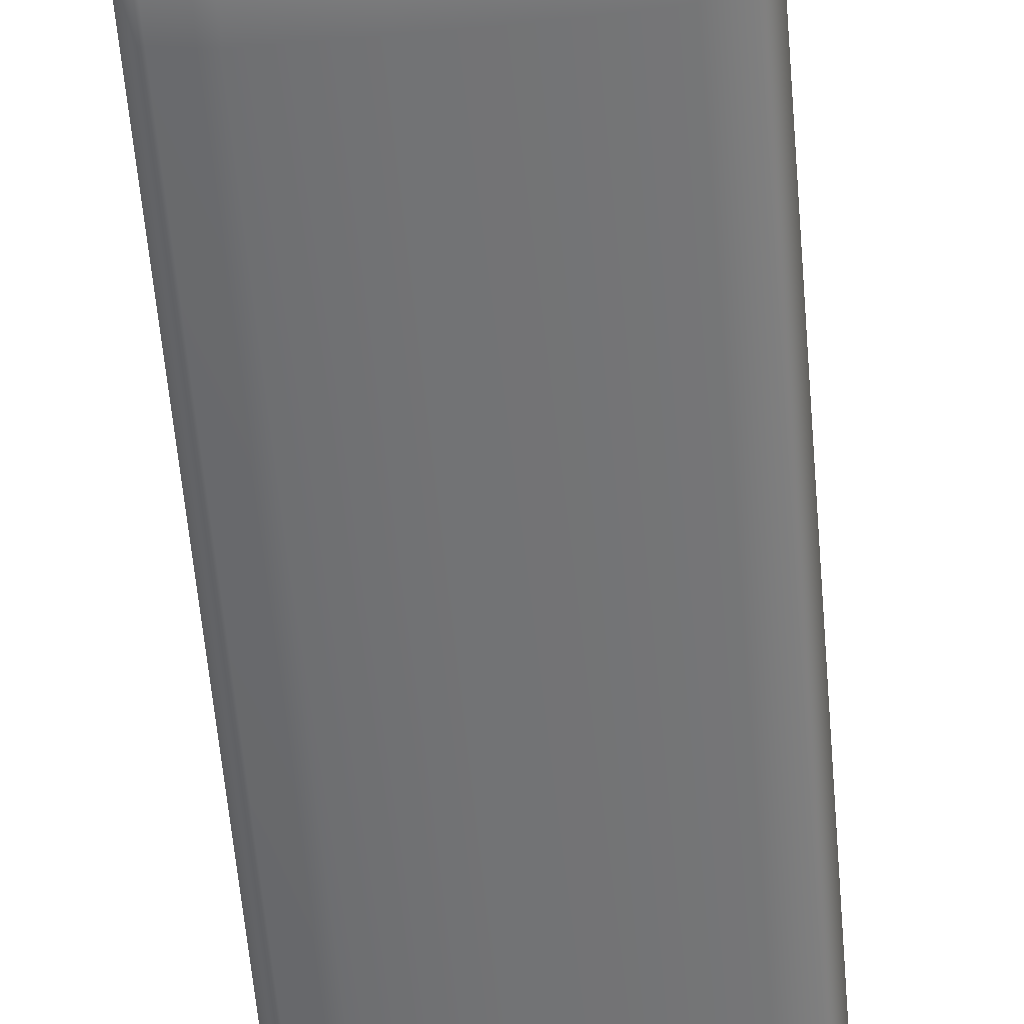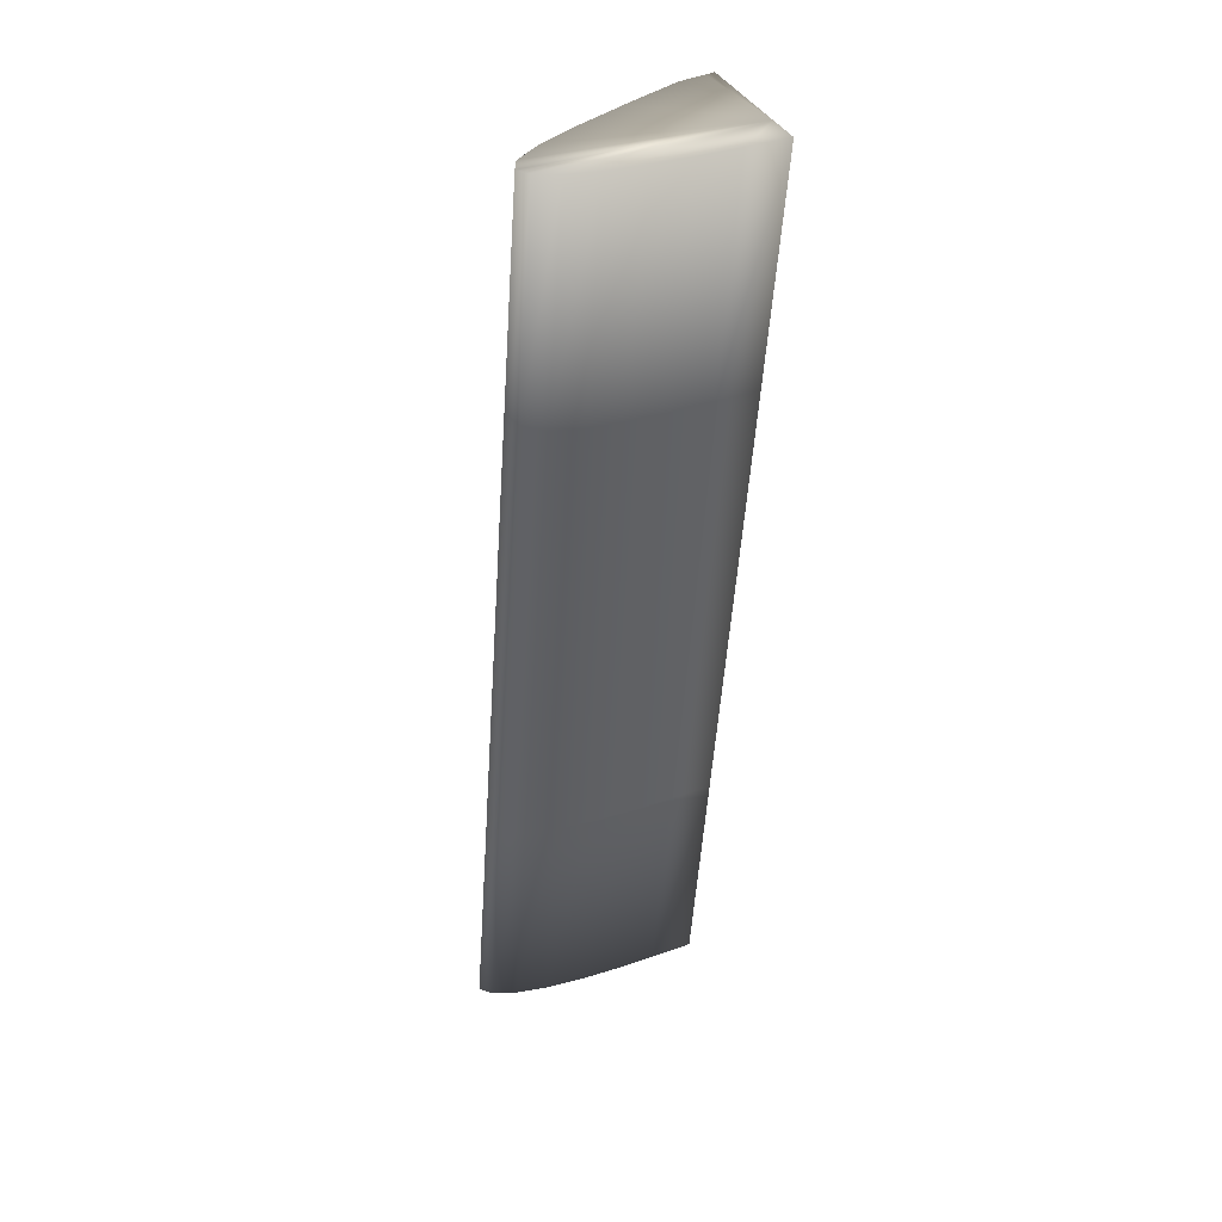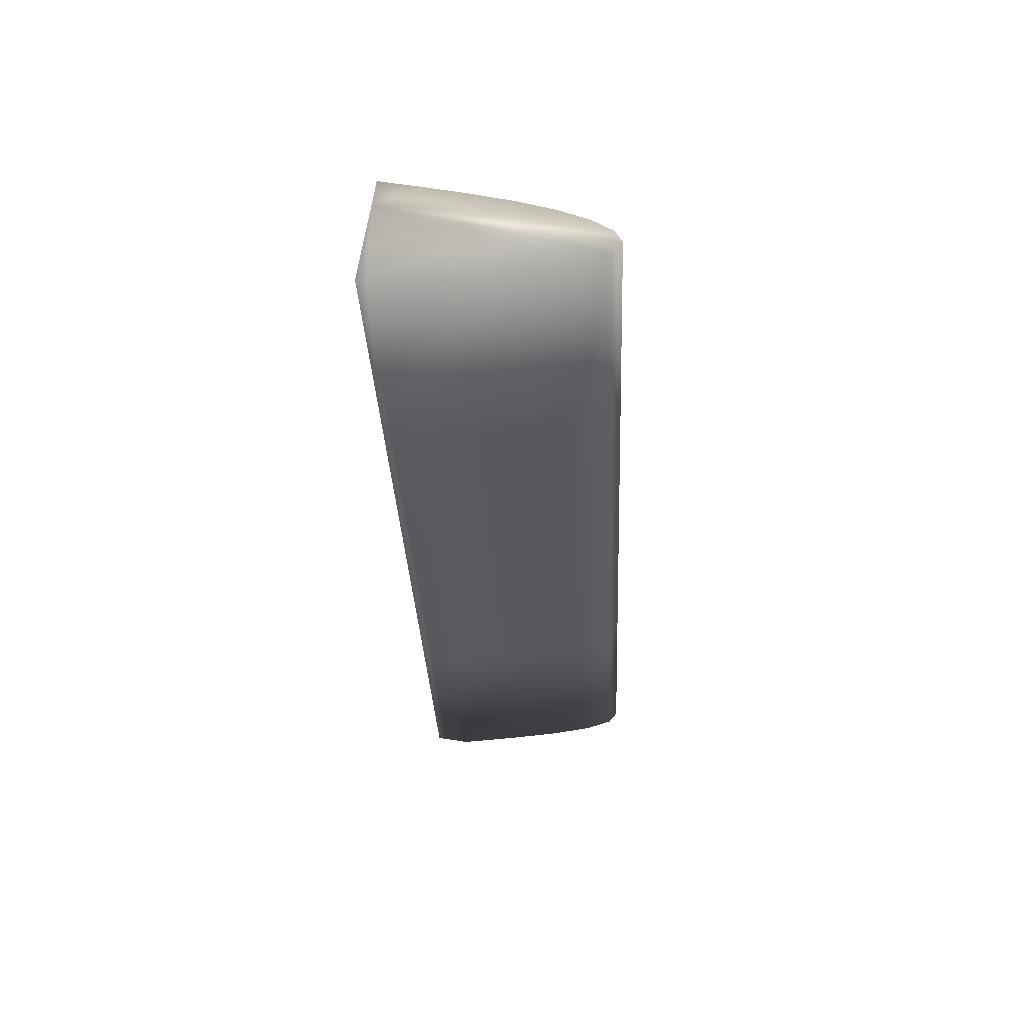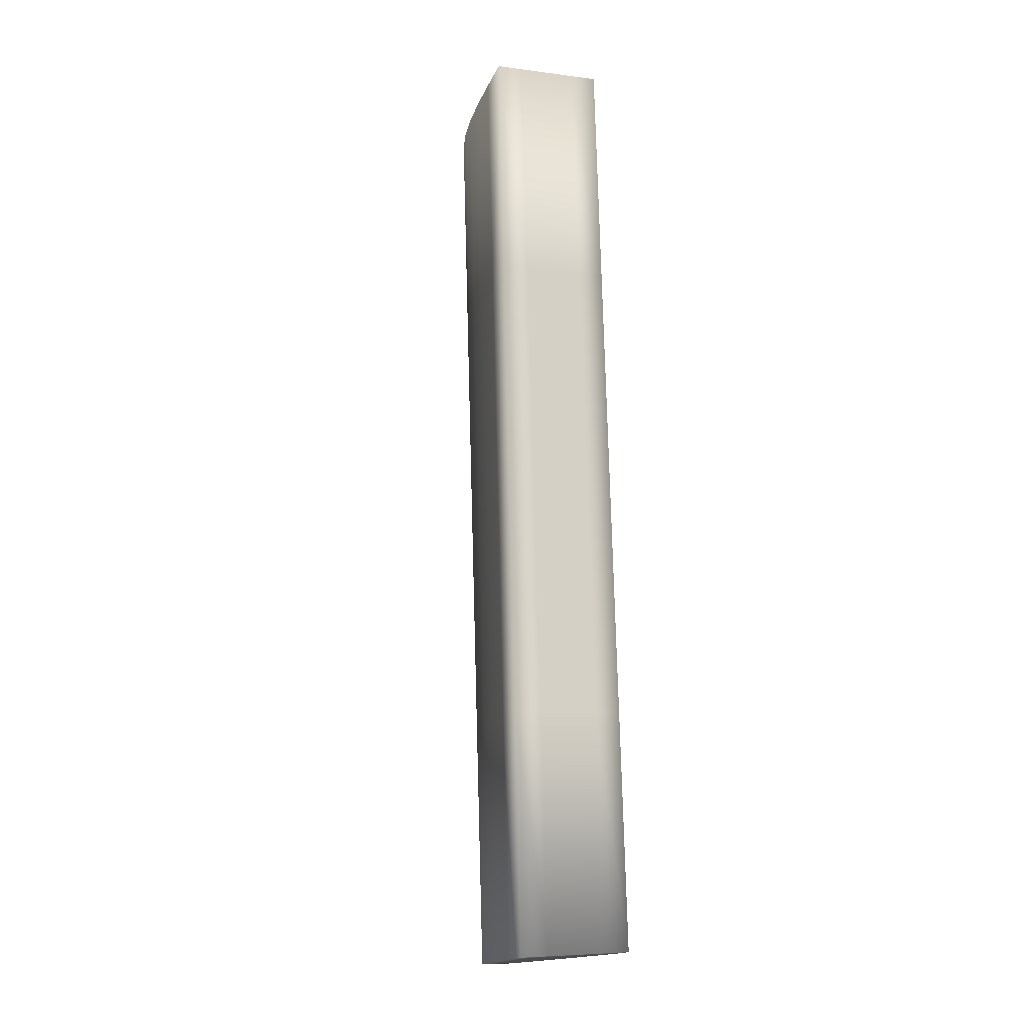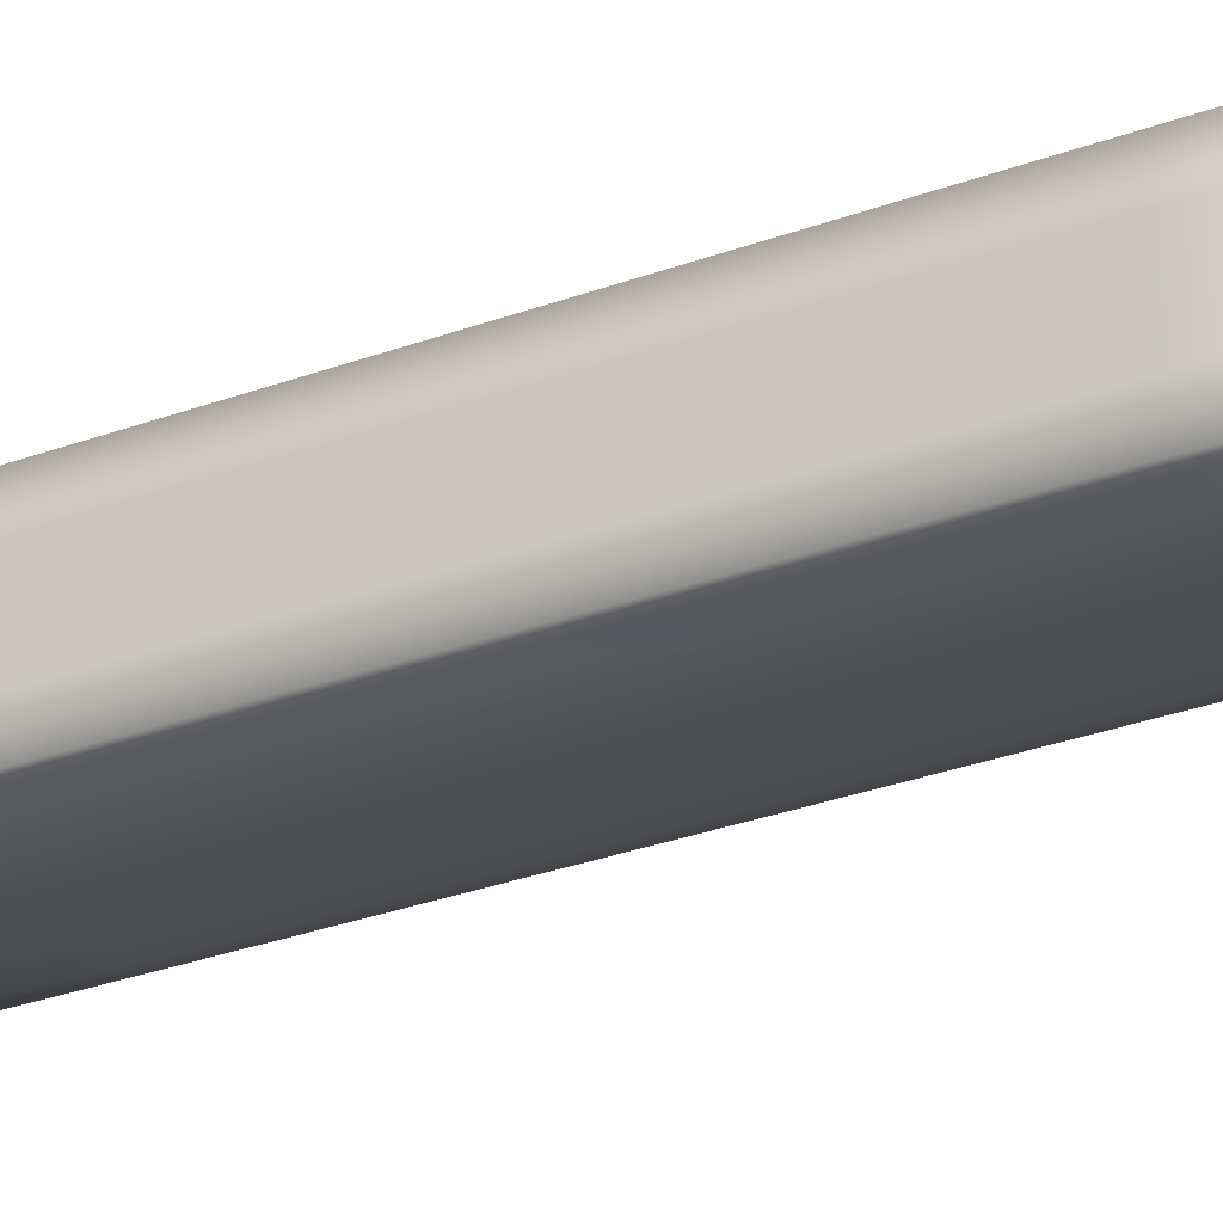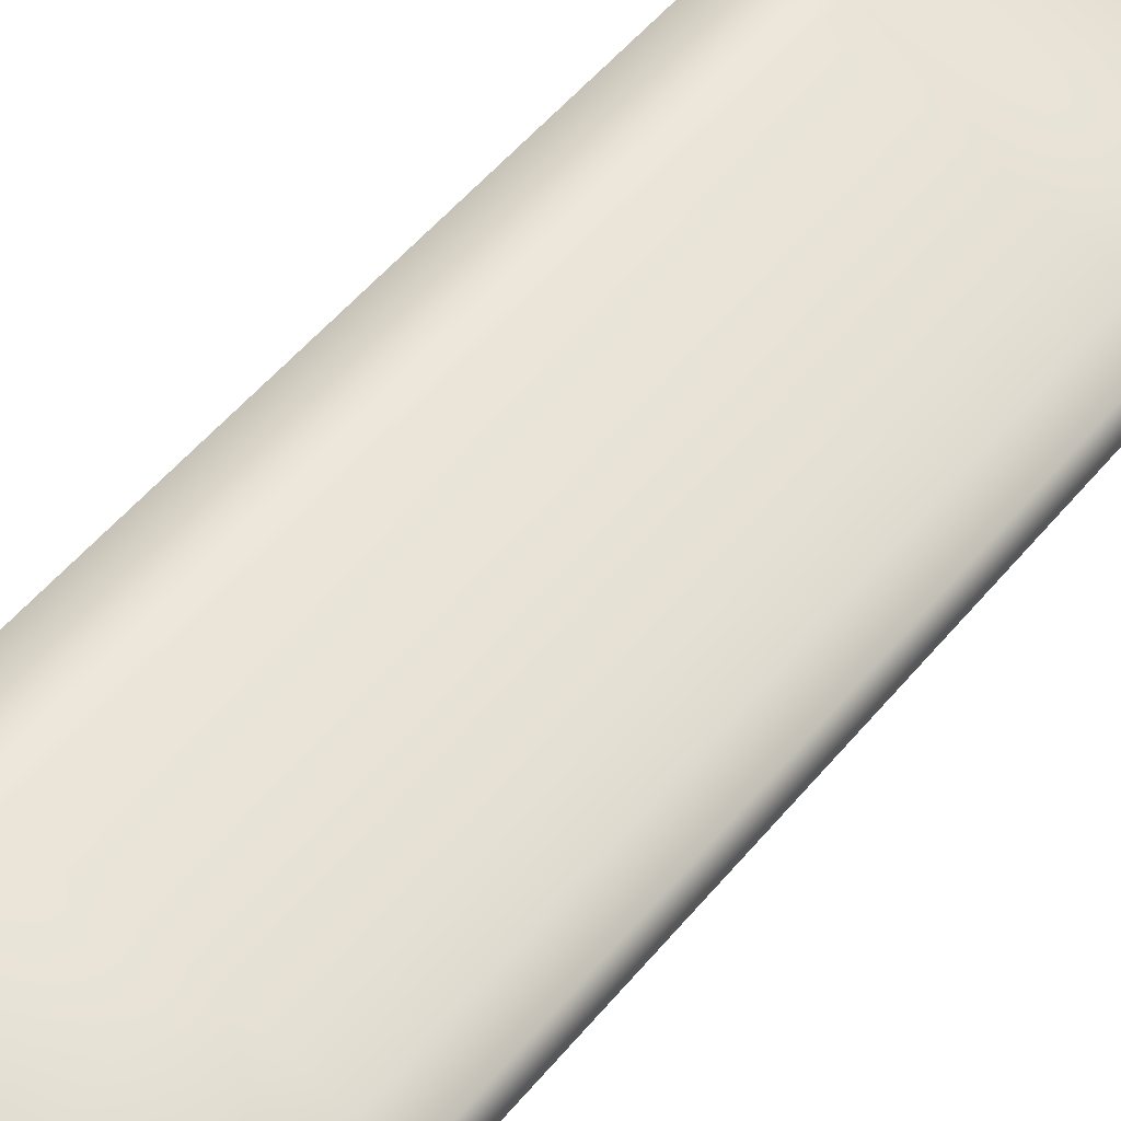
<metadata>
{"format":"obj","ext":"obj","renderer":"f3d","projection":"perspective","resolution":1024,"background":"white","views":[{"elev":-52.0,"azim":2.4,"up":"+Y"},{"elev":39.5,"azim":139.7,"up":"+Z"},{"elev":61.7,"azim":-2.4,"up":"+Z"},{"elev":-18.4,"azim":-120.0,"up":"+Z"},{"elev":-20.8,"azim":-61.5,"up":"+Y"},{"elev":49.0,"azim":33.0,"up":"+Y"}]}
</metadata>
<code>
o Left_Flap_Cube.018
v 0.4578 3.623 1.693
v 0.7327 3.764 1.688
v 0.8231 3.662 1.696
v 0.4262 3.855 1.675
v 0.3899 3.638 1.691
v 0.6612 3.863 3.537
v 0.7462 3.767 3.545
v 0.3546 3.949 3.524
v 0.3183 3.731 3.54
v 0.3886 3.722 3.542
v 0.4059 3.697 3.08
v 0.4232 3.673 2.617
v 0.4405 3.648 2.155
v 0.7892 3.736 1.691
v 0.8281 3.709 1.693
v 0.8419 3.683 1.695
v 0.4408 3.627 1.692
v 0.4238 3.63 1.692
v 0.4069 3.634 1.691
v 0.767 3.646 1.696
v 0.6807 3.636 1.696
v 0.5743 3.629 1.694
v 0.509 3.834 1.678
v 0.5894 3.812 1.682
v 0.6649 3.789 1.685
v 0.6718 3.731 1.689
v 0.6112 3.698 1.69
v 0.5484 3.662 1.692
v 0.399 3.692 1.687
v 0.408 3.746 1.683
v 0.4171 3.801 1.679
v 0.7148 3.789 2.15
v 0.6969 3.814 2.612
v 0.6791 3.838 3.075
v 0.8038 3.688 2.158
v 0.7846 3.714 2.62
v 0.7654 3.74 3.083
v 0.4083 3.879 2.137
v 0.3904 3.902 2.599
v 0.3725 3.926 3.061
v 0.372 3.661 2.153
v 0.3541 3.684 2.615
v 0.3362 3.708 3.078
v 0.3455 3.894 3.528
v 0.3365 3.84 3.532
v 0.3274 3.786 3.536
v 0.7163 3.838 3.54
v 0.7533 3.812 3.542
v 0.7656 3.787 3.544
v 0.3711 3.724 3.541
v 0.3535 3.727 3.541
v 0.3359 3.729 3.54
v 0.6907 3.751 3.545
v 0.6062 3.739 3.544
v 0.5023 3.73 3.543
v 0.438 3.929 3.527
v 0.5187 3.908 3.53
v 0.5942 3.887 3.534
v 0.7119 3.68 1.693
v 0.7729 3.67 1.695
v 0.6993 3.661 1.694
v 0.6207 3.659 1.693
v 0.6684 3.687 1.692
v 0.7258 3.712 1.691
v 0.7628 3.692 1.693
v 0.5013 3.669 1.691
v 0.4661 3.676 1.689
v 0.4325 3.684 1.688
v 0.5579 3.71 1.689
v 0.5079 3.722 1.687
v 0.4581 3.734 1.685
v 0.6119 3.75 1.687
v 0.5489 3.767 1.684
v 0.4836 3.784 1.681
v 0.3634 3.871 3.065
v 0.3813 3.848 2.603
v 0.3992 3.824 2.141
v 0.3544 3.817 3.069
v 0.3723 3.793 2.607
v 0.3901 3.77 2.145
v 0.3453 3.762 3.074
v 0.3632 3.739 2.611
v 0.3811 3.715 2.149
v 0.8228 3.709 2.157
v 0.8094 3.734 2.155
v 0.771 3.762 2.153
v 0.8037 3.735 2.619
v 0.7907 3.76 2.618
v 0.7528 3.787 2.615
v 0.7847 3.761 3.082
v 0.772 3.786 3.08
v 0.7345 3.812 3.077
v 0.3891 3.658 2.154
v 0.4063 3.654 2.154
v 0.4234 3.651 2.155
v 0.3714 3.681 2.616
v 0.3887 3.678 2.616
v 0.4059 3.676 2.617
v 0.3537 3.705 3.078
v 0.3711 3.703 3.079
v 0.3885 3.7 3.079
v 0.5563 3.654 2.157
v 0.6621 3.662 2.158
v 0.7479 3.672 2.158
v 0.5383 3.679 2.619
v 0.6434 3.687 2.62
v 0.7288 3.698 2.621
v 0.5203 3.705 3.081
v 0.6248 3.713 3.082
v 0.7098 3.725 3.083
v 0.6472 3.813 2.147
v 0.5717 3.836 2.144
v 0.4912 3.858 2.14
v 0.6295 3.838 2.609
v 0.5541 3.86 2.606
v 0.4735 3.882 2.603
v 0.6118 3.862 3.072
v 0.5364 3.884 3.068
v 0.4557 3.905 3.065
f 60 61 59 65
f 62 63 59 61
f 64 65 59 63
f 3 20 60 16
f 20 21 61 60
f 16 60 65 15
f 1 28 62 22
f 28 27 63 62
f 22 62 61 21
f 2 14 64 26
f 14 15 65 64
f 26 64 63 27
f 66 67 70 69
f 67 68 71 70
f 69 70 73 72
f 70 71 74 73
f 1 17 66 28
f 17 18 67 66
f 18 19 68 67
f 19 5 29 68
f 68 29 30 71
f 71 30 31 74
f 74 31 4 23
f 73 74 23 24
f 72 73 24 25
f 26 72 25 2
f 27 69 72 26
f 28 66 69 27
f 75 76 79 78
f 76 77 80 79
f 78 79 82 81
f 79 80 83 82
f 8 40 75 44
f 40 39 76 75
f 39 38 77 76
f 38 4 31 77
f 77 31 30 80
f 80 30 29 83
f 83 29 5 41
f 82 83 41 42
f 81 82 42 43
f 46 81 43 9
f 45 78 81 46
f 44 75 78 45
f 84 85 88 87
f 85 86 89 88
f 87 88 91 90
f 88 89 92 91
f 3 16 84 35
f 16 15 85 84
f 15 14 86 85
f 14 2 32 86
f 86 32 33 89
f 89 33 34 92
f 92 34 6 47
f 91 92 47 48
f 90 91 48 49
f 37 90 49 7
f 36 87 90 37
f 35 84 87 36
f 93 94 97 96
f 94 95 98 97
f 96 97 100 99
f 97 98 101 100
f 5 19 93 41
f 19 18 94 93
f 18 17 95 94
f 17 1 13 95
f 95 13 12 98
f 98 12 11 101
f 101 11 10 50
f 100 101 50 51
f 99 100 51 52
f 43 99 52 9
f 42 96 99 43
f 41 93 96 42
f 102 103 106 105
f 103 104 107 106
f 105 106 109 108
f 106 107 110 109
f 1 22 102 13
f 22 21 103 102
f 21 20 104 103
f 20 3 35 104
f 104 35 36 107
f 107 36 37 110
f 110 37 7 53
f 109 110 53 54
f 108 109 54 55
f 11 108 55 10
f 12 105 108 11
f 13 102 105 12
f 111 112 115 114
f 112 113 116 115
f 114 115 118 117
f 115 116 119 118
f 2 25 111 32
f 25 24 112 111
f 24 23 113 112
f 23 4 38 113
f 113 38 39 116
f 116 39 40 119
f 119 40 8 56
f 118 119 56 57
f 117 118 57 58
f 34 117 58 6
f 33 114 117 34
f 32 111 114 33
f 44 45 46 9 52 51 50 10 55 54 53 7 49 48 47 6 58 57 56 8

</code>
